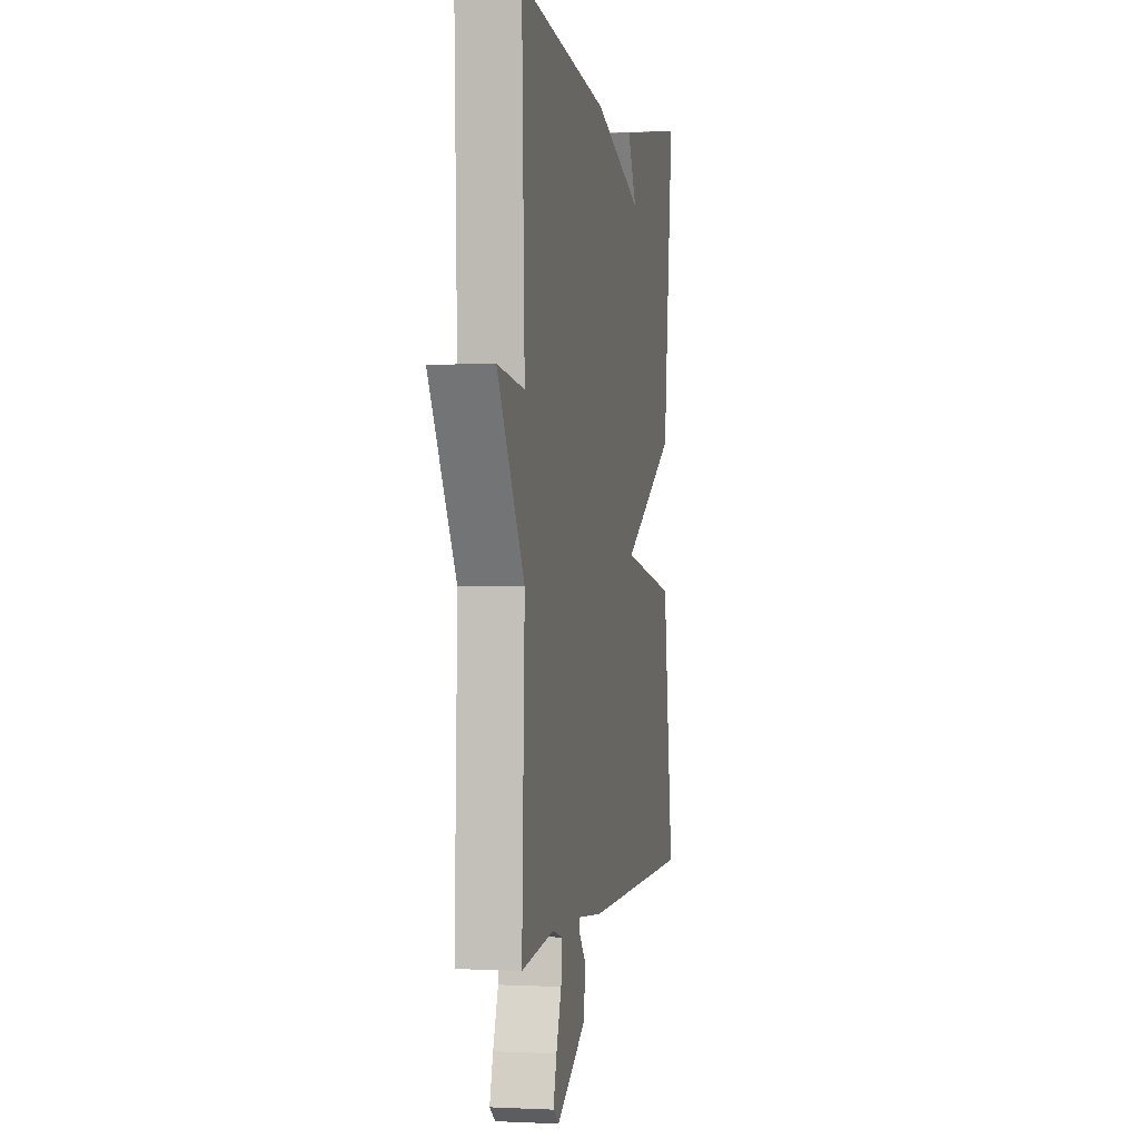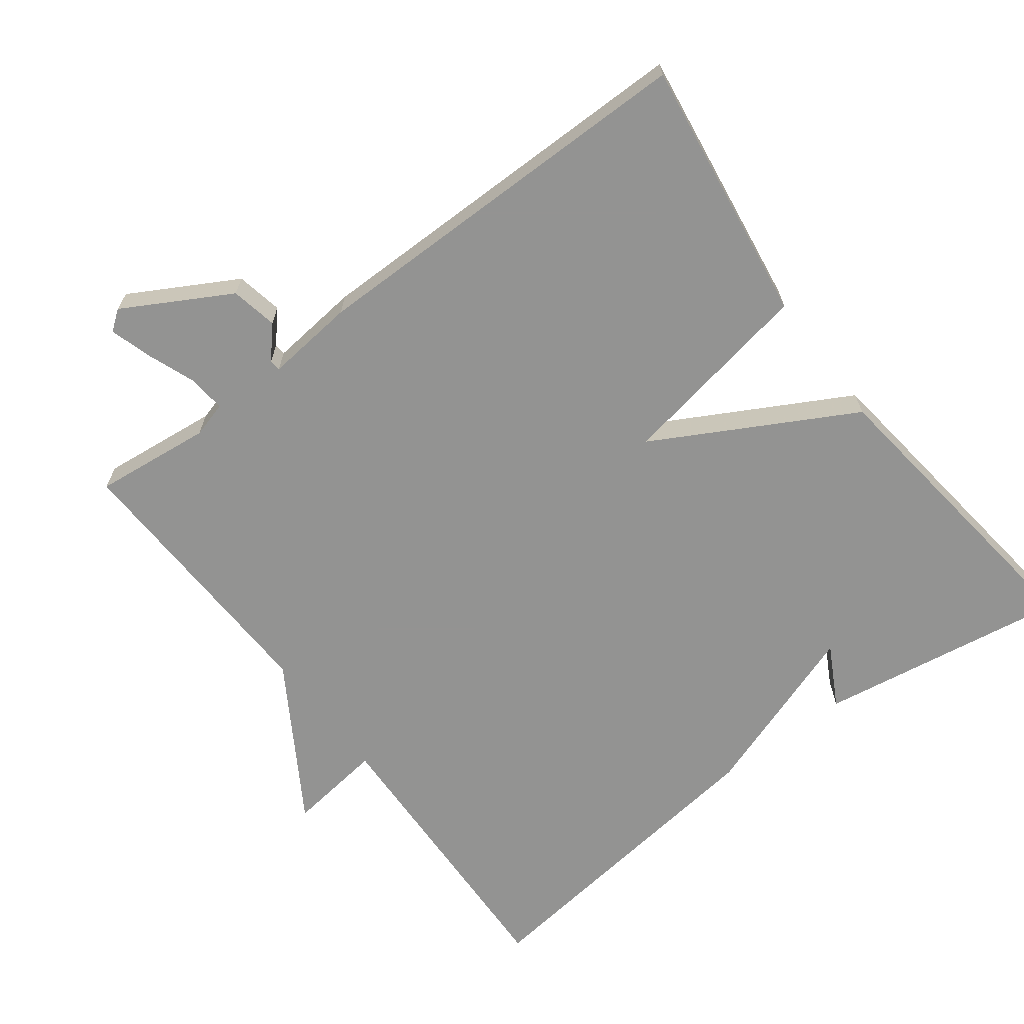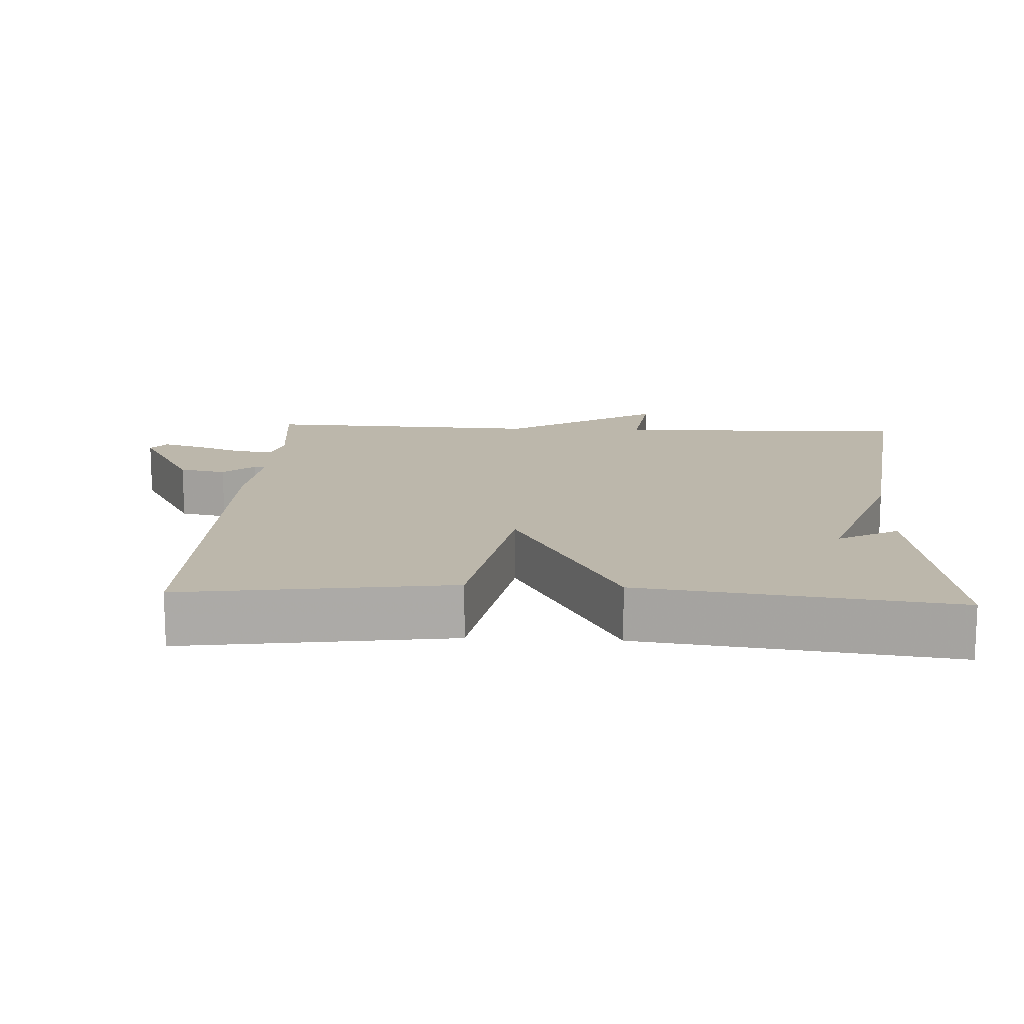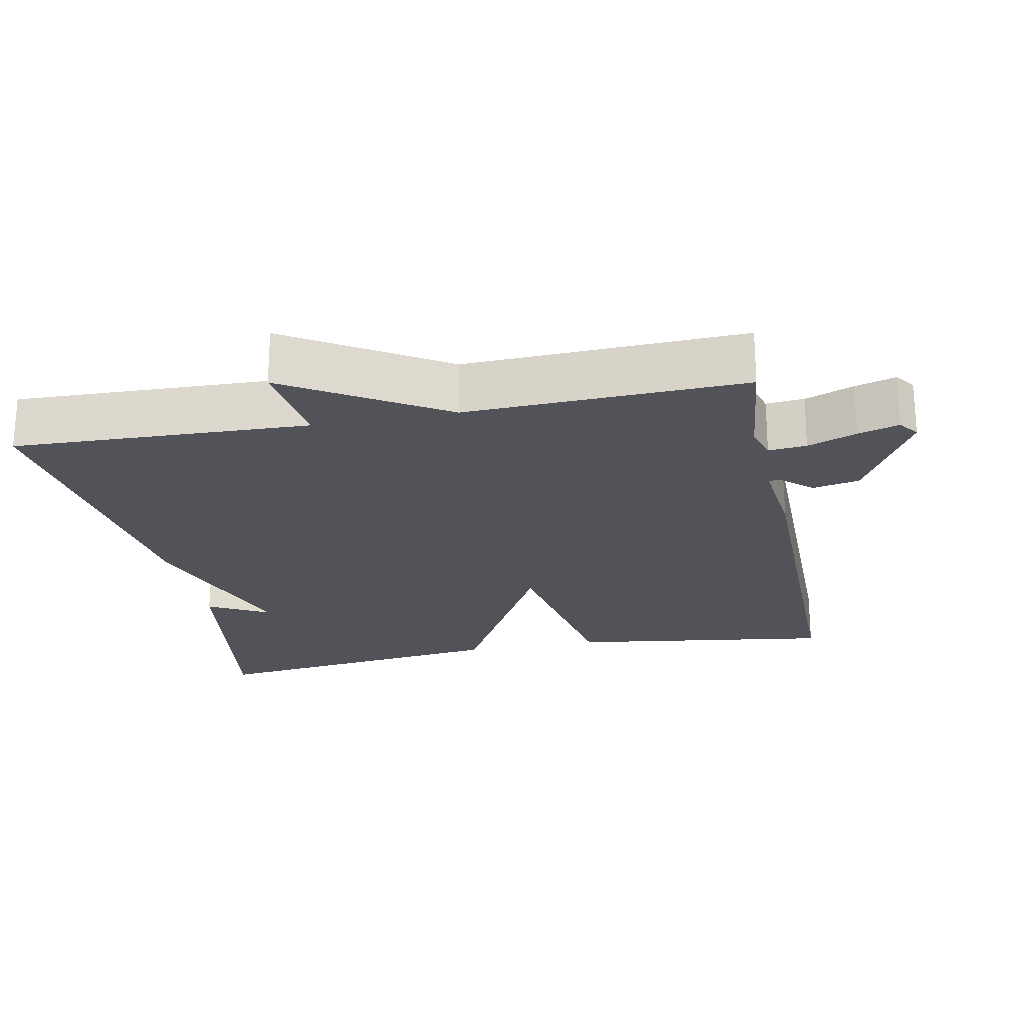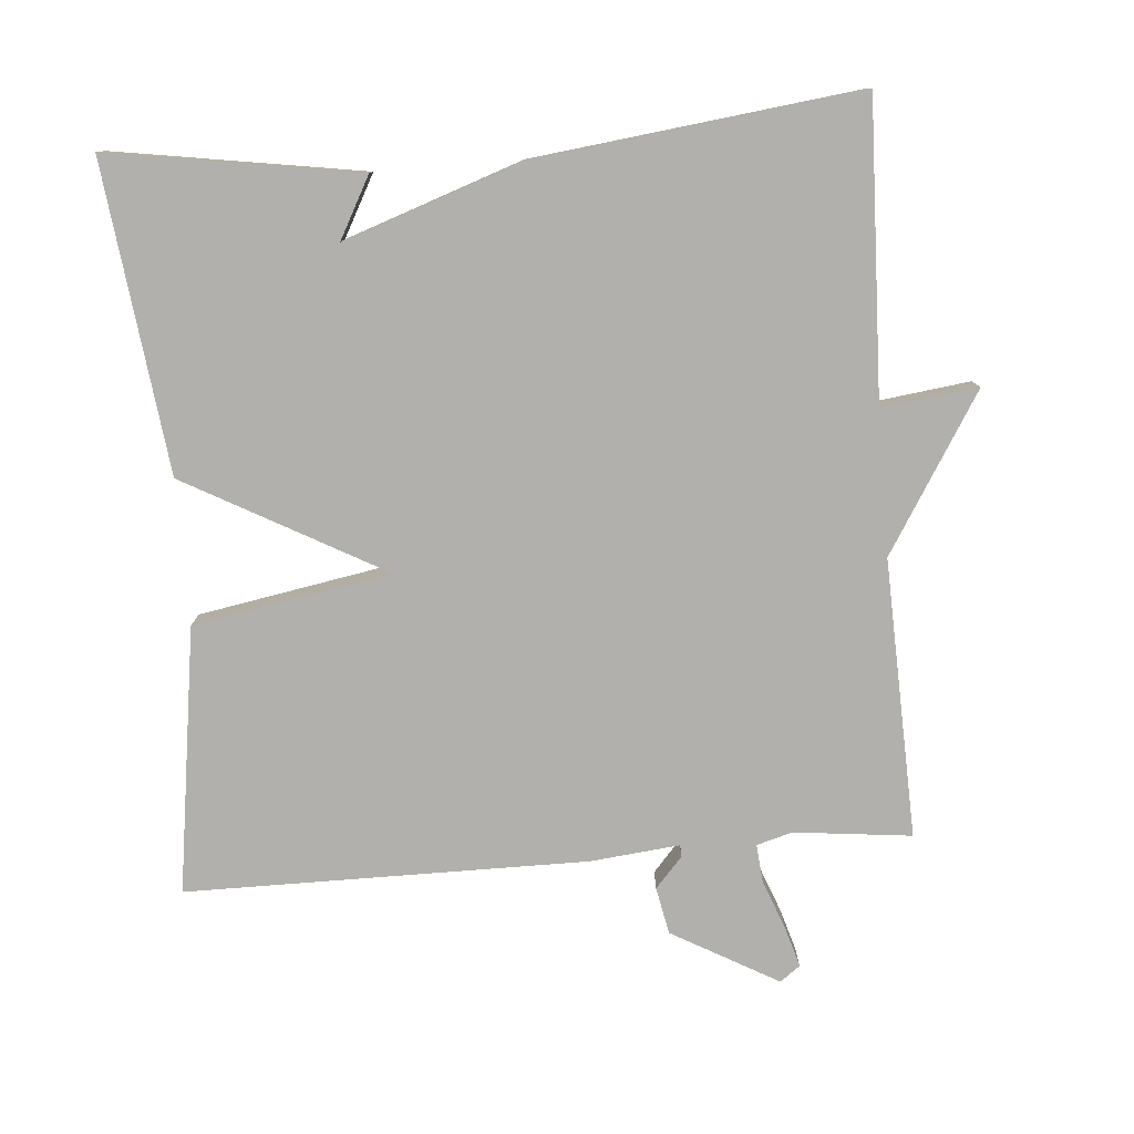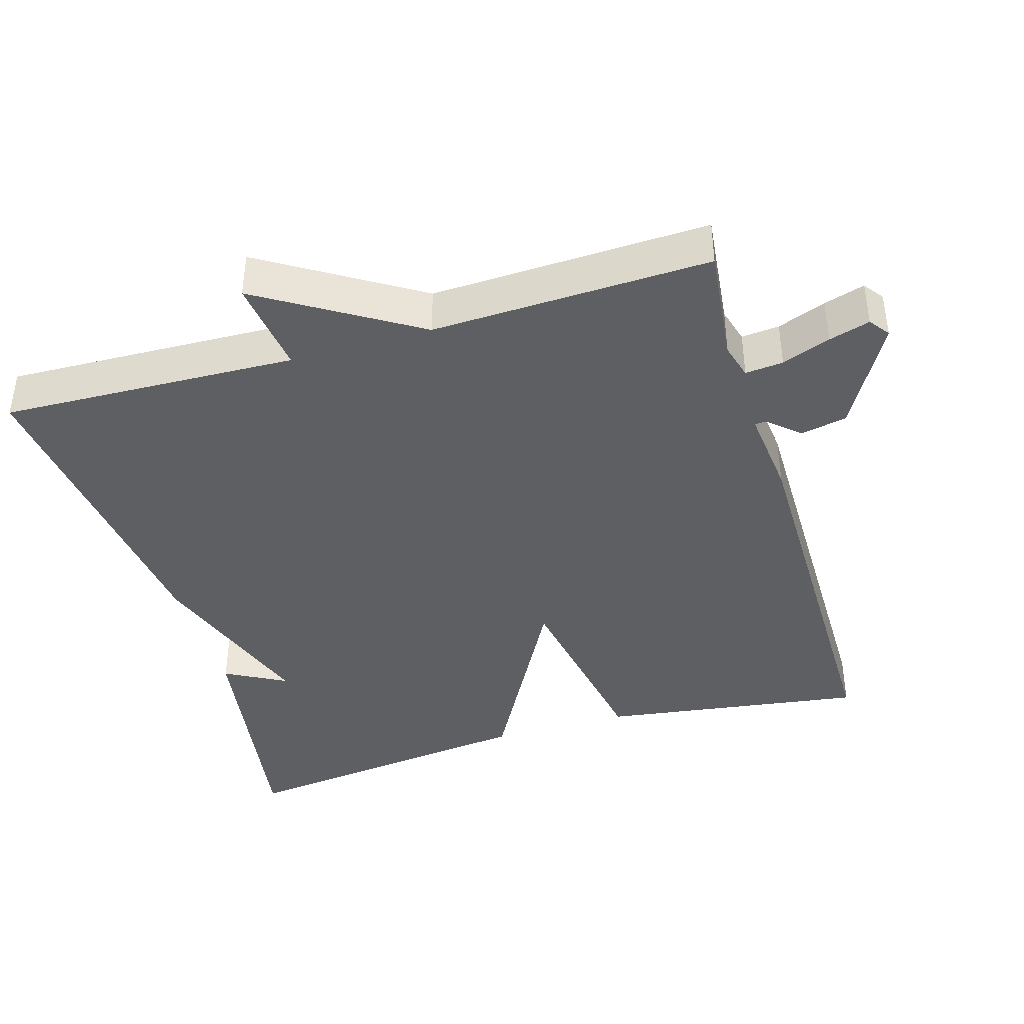
<metadata>
{"format":"obj","ext":"obj","renderer":"f3d","projection":"perspective","resolution":1024,"background":"white","views":[{"elev":0.4,"azim":100.8,"up":"+Z"},{"elev":-66.7,"azim":-142.9,"up":"+Y"},{"elev":14.4,"azim":-86.9,"up":"+Y"},{"elev":-22.6,"azim":101.3,"up":"+Y"},{"elev":-78.8,"azim":4.6,"up":"+Y"},{"elev":-40.7,"azim":106.5,"up":"+Y"}]}
</metadata>
<code>
v -0.5 0.07 -0.5
v -0.447 0.07 -0.13
v -0.171 0.07 -0.081
v -0.447 0.07 0.07
v -0.5 0.07 0.5
v -0.152 0.07 0.445
v -0.198 0.07 0.36
v 0.048 0.07 0.445
v 0.5 0.07 0.5
v 0.486 0.07 0.088
v 0.62 0.07 0.105
v 0.486 0.07 -0.112
v 0.5 0.07 -0.5
v 0.337 0.07 -0.482
v 0.287 0.07 -0.496
v 0.292 0.07 -0.549
v 0.318 0.07 -0.617
v 0.335 0.07 -0.674
v 0.307 0.07 -0.695
v 0.159 0.07 -0.612
v 0.146 0.07 -0.547
v 0.184 0.07 -0.504
v 0.183 0.07 -0.488
v 0.058 0.07 -0.501
v -0.5 0 -0.5
v -0.447 0 -0.13
v -0.171 0 -0.081
v -0.447 0 0.07
v -0.5 0 0.5
v -0.152 0 0.445
v -0.198 0 0.36
v 0.048 0 0.445
v 0.5 0 0.5
v 0.486 0 0.088
v 0.62 0 0.105
v 0.486 0 -0.112
v 0.5 0 -0.5
v 0.337 0 -0.482
v 0.287 0 -0.496
v 0.292 0 -0.549
v 0.318 0 -0.617
v 0.335 0 -0.674
v 0.307 0 -0.695
v 0.159 0 -0.612
v 0.146 0 -0.547
v 0.184 0 -0.504
v 0.183 0 -0.488
v 0.058 0 -0.501
f 1 2 3
f 24 1 3
f 23 24 3
f 20 21 22
f 19 20 22
f 18 19 22
f 17 18 22
f 16 17 22
f 15 16 22 23
f 14 15 23 3
f 12 13 14 3
f 10 11 12 3
f 10 3 4
f 9 10 4
f 8 9 4
f 7 8 4
f 4 5 6 7
f 27 26 25
f 27 25 48
f 27 48 47
f 46 45 44
f 46 44 43
f 46 43 42
f 46 42 41
f 46 41 40
f 47 46 40 39
f 27 47 39 38
f 27 38 37 36
f 27 36 35 34
f 28 27 34
f 28 34 33
f 28 33 32
f 28 32 31
f 31 30 29 28
f 1 25 26 2
f 2 26 27 3
f 3 27 28 4
f 4 28 29 5
f 5 29 30 6
f 6 30 31 7
f 7 31 32 8
f 8 32 33 9
f 9 33 34 10
f 10 34 35 11
f 11 35 36 12
f 12 36 37 13
f 13 37 38 14
f 14 38 39 15
f 15 39 40 16
f 16 40 41 17
f 17 41 42 18
f 18 42 43 19
f 19 43 44 20
f 20 44 45 21
f 21 45 46 22
f 22 46 47 23
f 23 47 48 24
f 24 48 25 1

</code>
